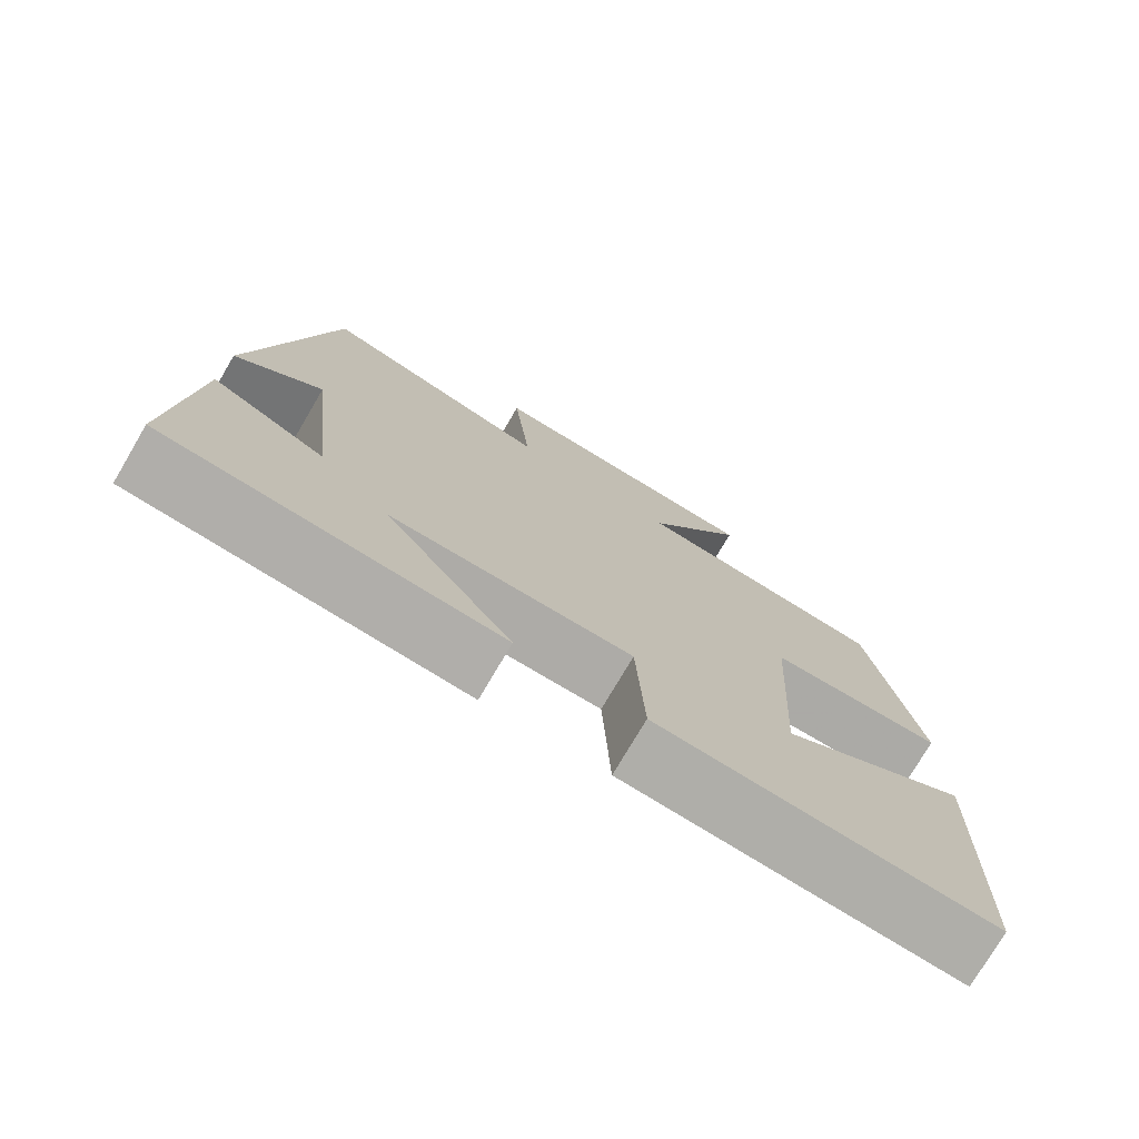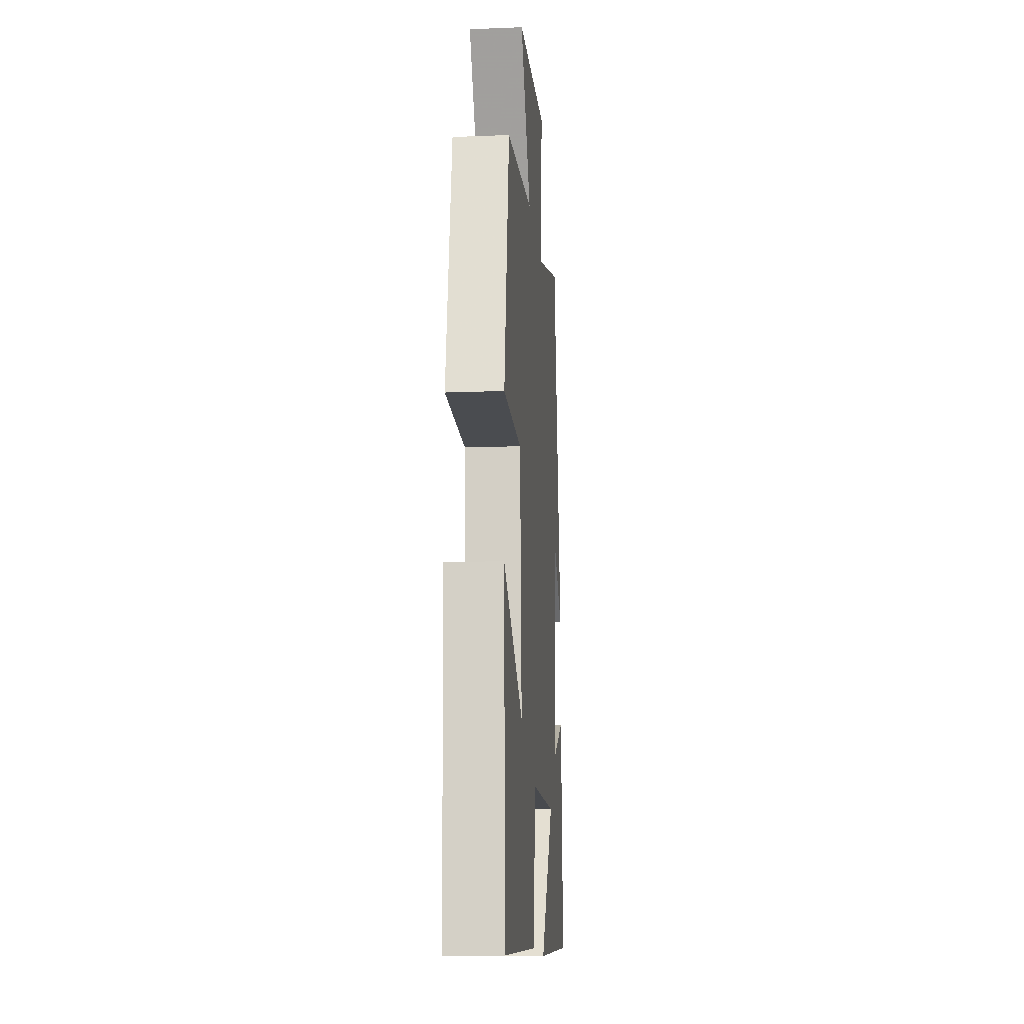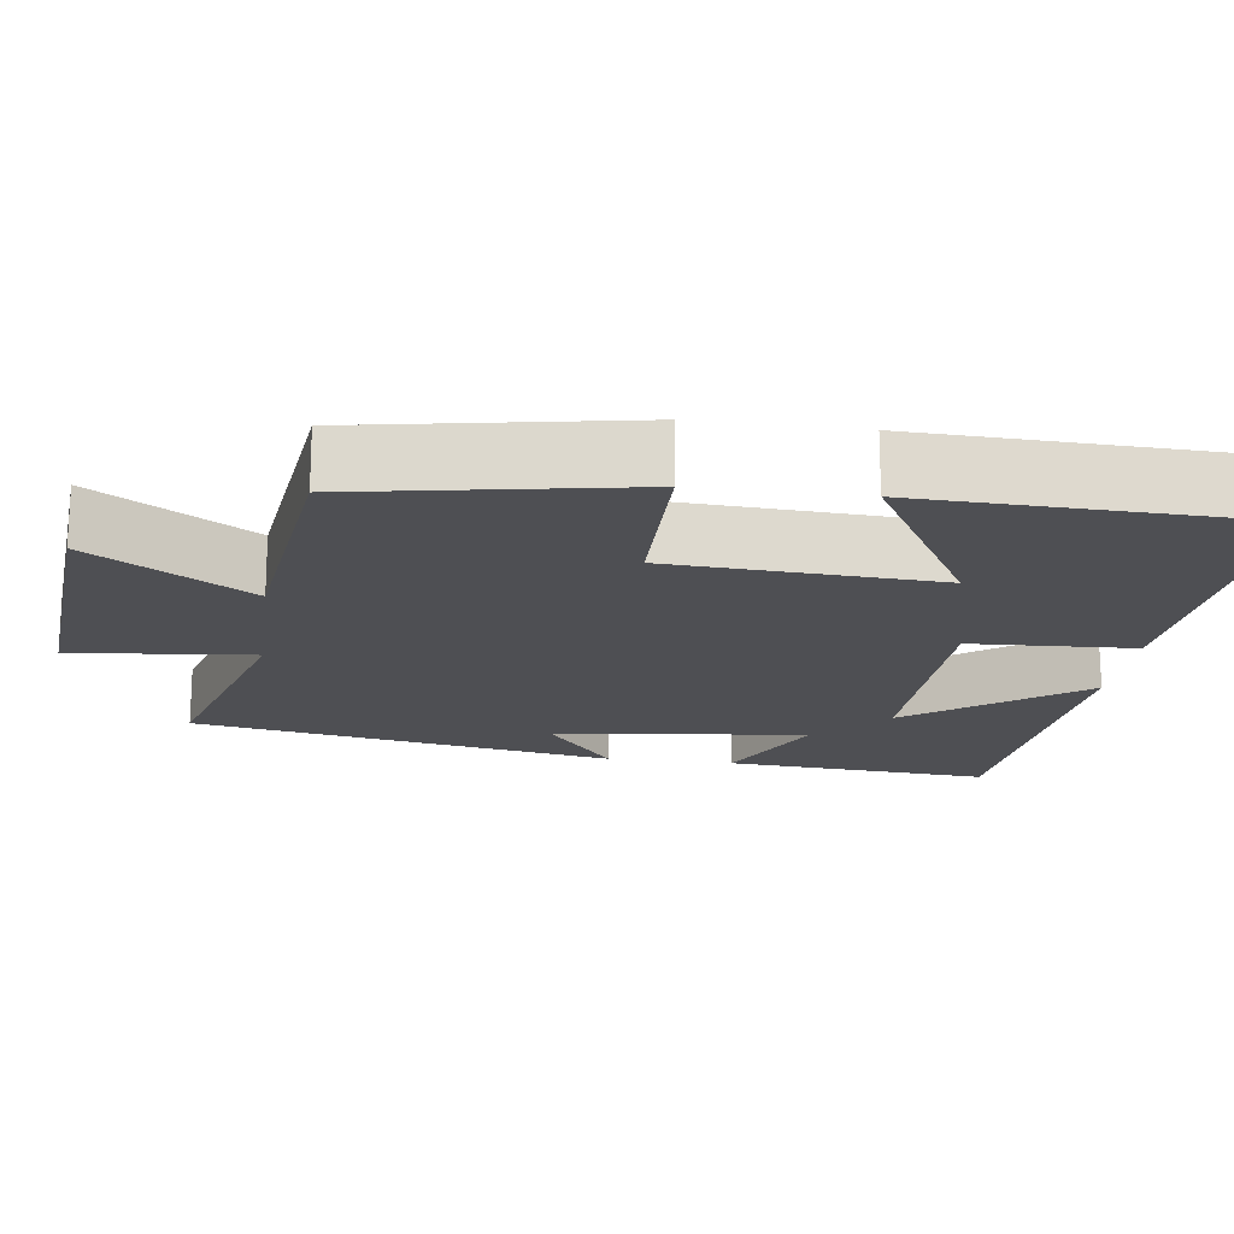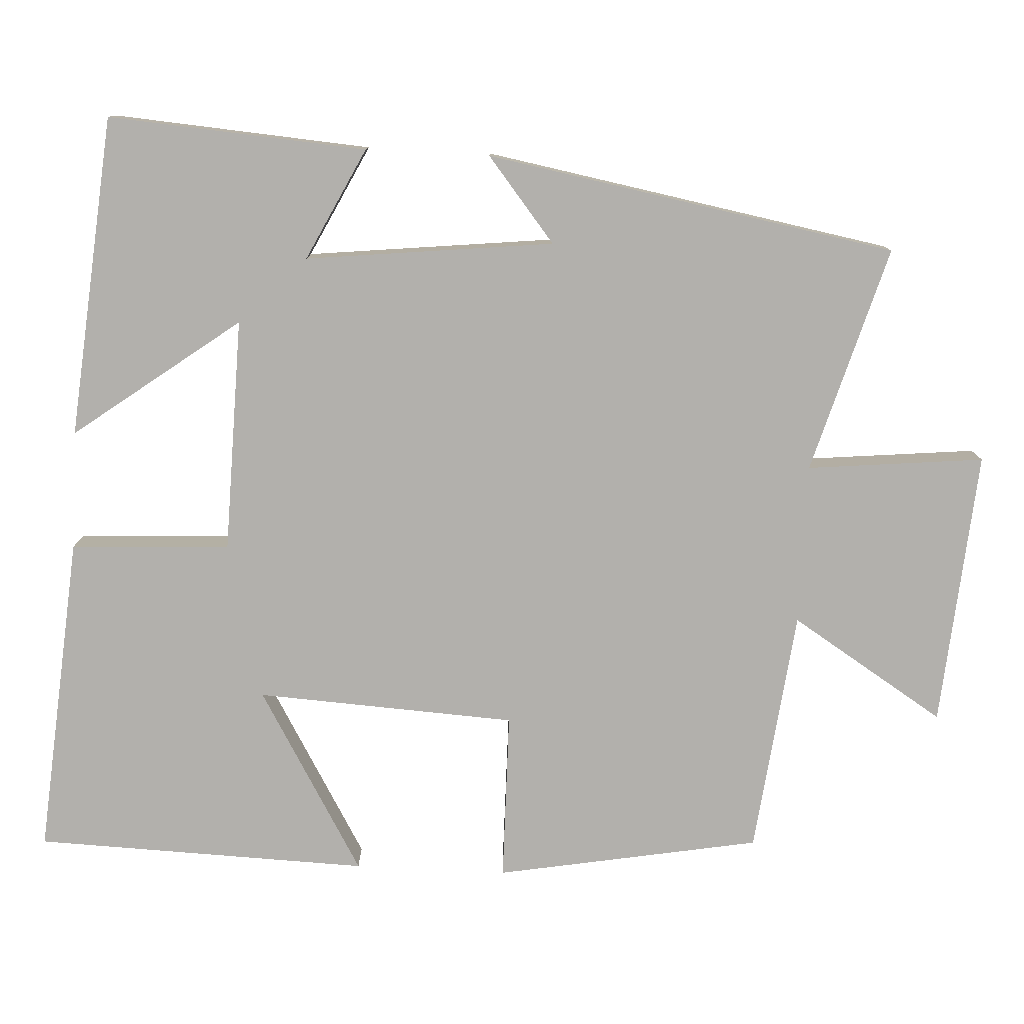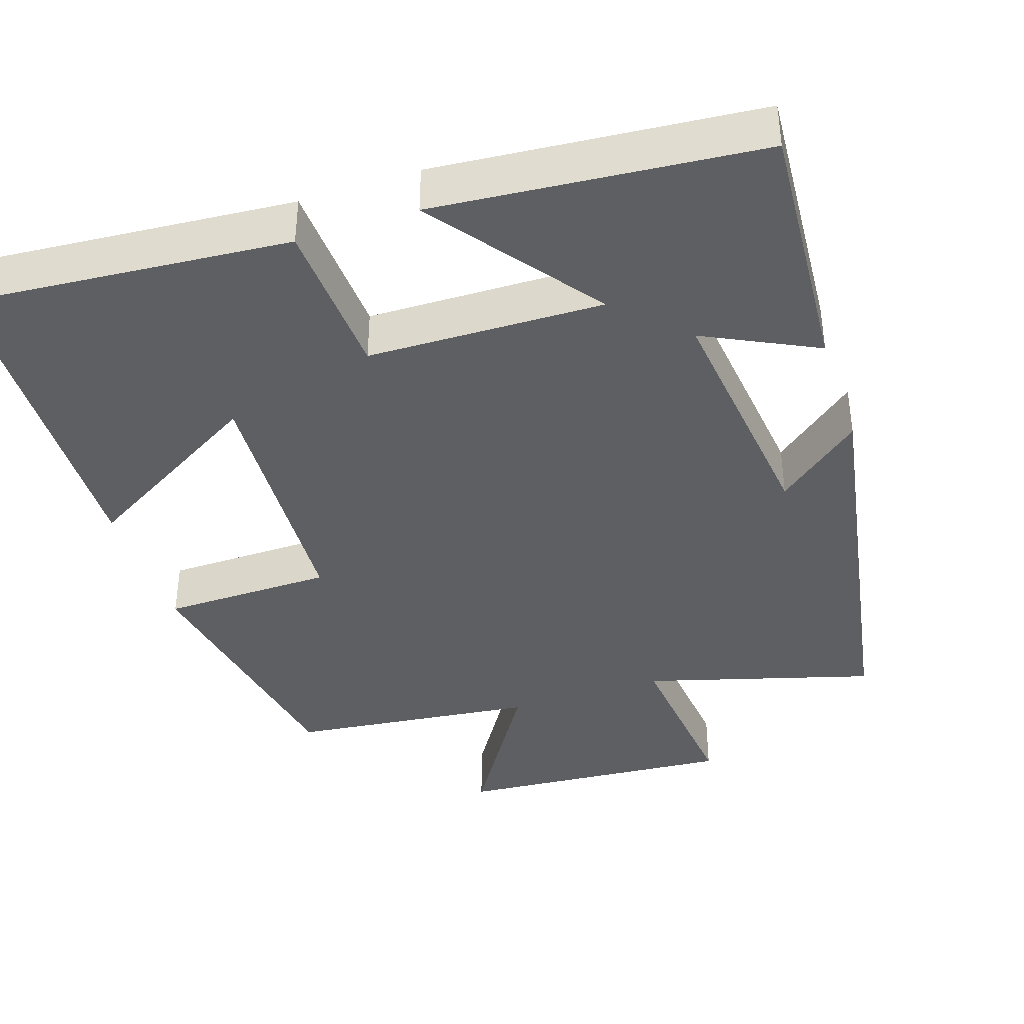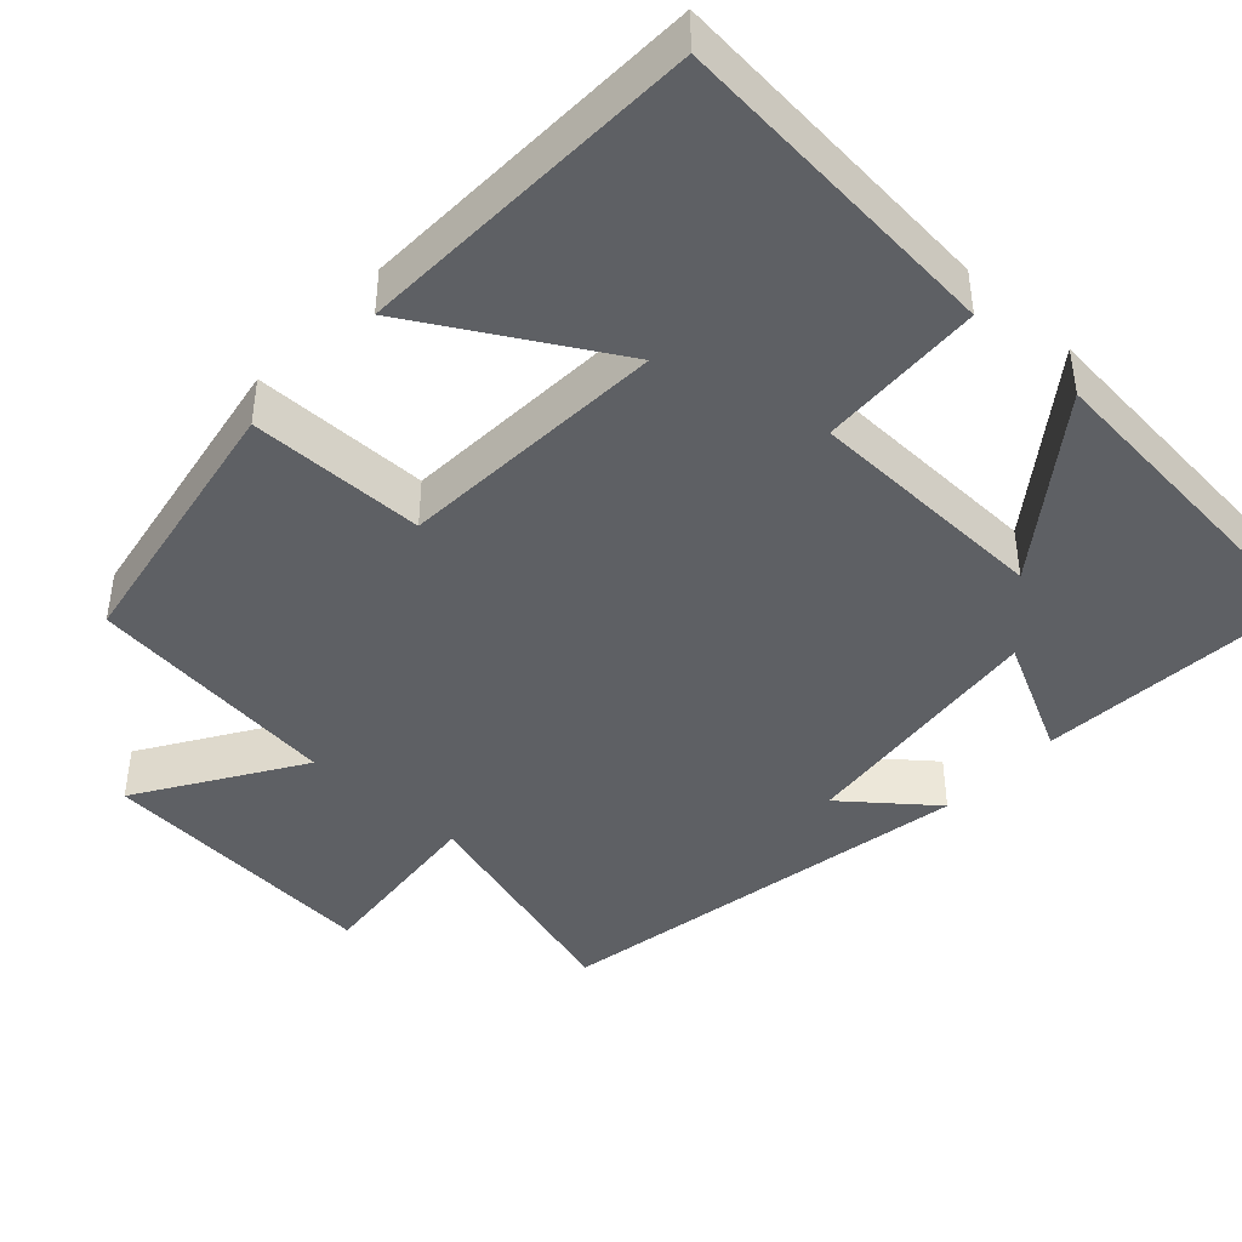
<metadata>
{"format":"obj","ext":"obj","renderer":"f3d","projection":"perspective","resolution":1024,"background":"white","views":[{"elev":-75.9,"azim":-30.5,"up":"+Z"},{"elev":-14.6,"azim":94.9,"up":"+Z"},{"elev":-18.2,"azim":82.4,"up":"+Y"},{"elev":-78.6,"azim":-92.8,"up":"+Y"},{"elev":-39.8,"azim":-161.4,"up":"+Y"},{"elev":-42.9,"azim":137.3,"up":"+Y"}]}
</metadata>
<code>
v 0.438 0.07 0.461
v 0.5 0.07 0.111
v 0.276 0.07 0.109
v 0.256 0.07 -0.235
v 0.5 0.07 -0.093
v 0.485 0.07 -0.536
v 0.058 0.07 -0.5
v 0.048 0.07 -0.289
v -0.262 0.07 -0.281
v -0.1 0.07 -0.5
v -0.526 0.07 -0.461
v -0.5 0.07 -0.119
v -0.352 0.07 -0.193
v -0.388 0.07 0.135
v -0.5 0.07 0.045
v -0.401 0.07 0.588
v -0.101 0.07 0.5
v -0.124 0.07 0.734
v 0.242 0.07 0.704
v 0.113 0.07 0.5
v 0.438 0 0.461
v 0.5 0 0.111
v 0.276 0 0.109
v 0.256 0 -0.235
v 0.5 0 -0.093
v 0.485 0 -0.536
v 0.058 0 -0.5
v 0.048 0 -0.289
v -0.262 0 -0.281
v -0.1 0 -0.5
v -0.526 0 -0.461
v -0.5 0 -0.119
v -0.352 0 -0.193
v -0.388 0 0.135
v -0.5 0 0.045
v -0.401 0 0.588
v -0.101 0 0.5
v -0.124 0 0.734
v 0.242 0 0.704
v 0.113 0 0.5
f 17 18 19 20
f 17 20 1 2
f 14 15 16 17
f 13 14 17
f 10 11 12 13
f 9 10 13
f 8 9 13 17
f 6 7 8
f 4 5 6
f 4 6 8
f 3 4 8 17
f 2 3 17
f 40 39 38 37
f 22 21 40 37
f 37 36 35 34
f 37 34 33
f 33 32 31 30
f 33 30 29
f 37 33 29 28
f 28 27 26
f 26 25 24
f 28 26 24
f 37 28 24 23
f 37 23 22
f 1 21 22 2
f 2 22 23 3
f 3 23 24 4
f 4 24 25 5
f 5 25 26 6
f 6 26 27 7
f 7 27 28 8
f 8 28 29 9
f 9 29 30 10
f 10 30 31 11
f 11 31 32 12
f 12 32 33 13
f 13 33 34 14
f 14 34 35 15
f 15 35 36 16
f 16 36 37 17
f 17 37 38 18
f 18 38 39 19
f 19 39 40 20
f 20 40 21 1

</code>
